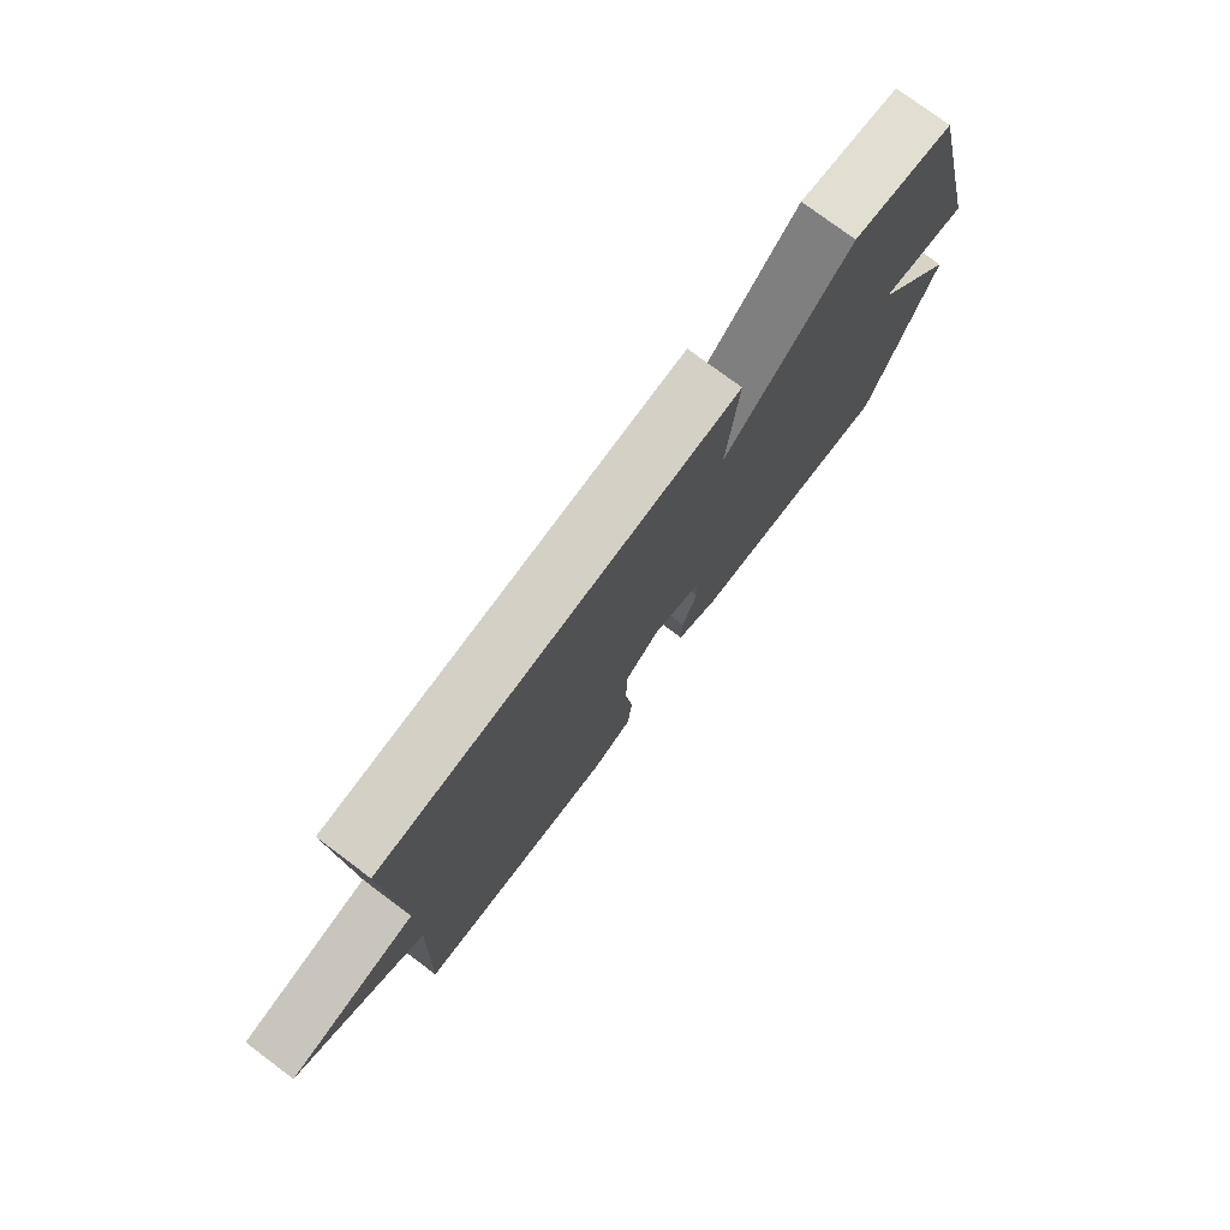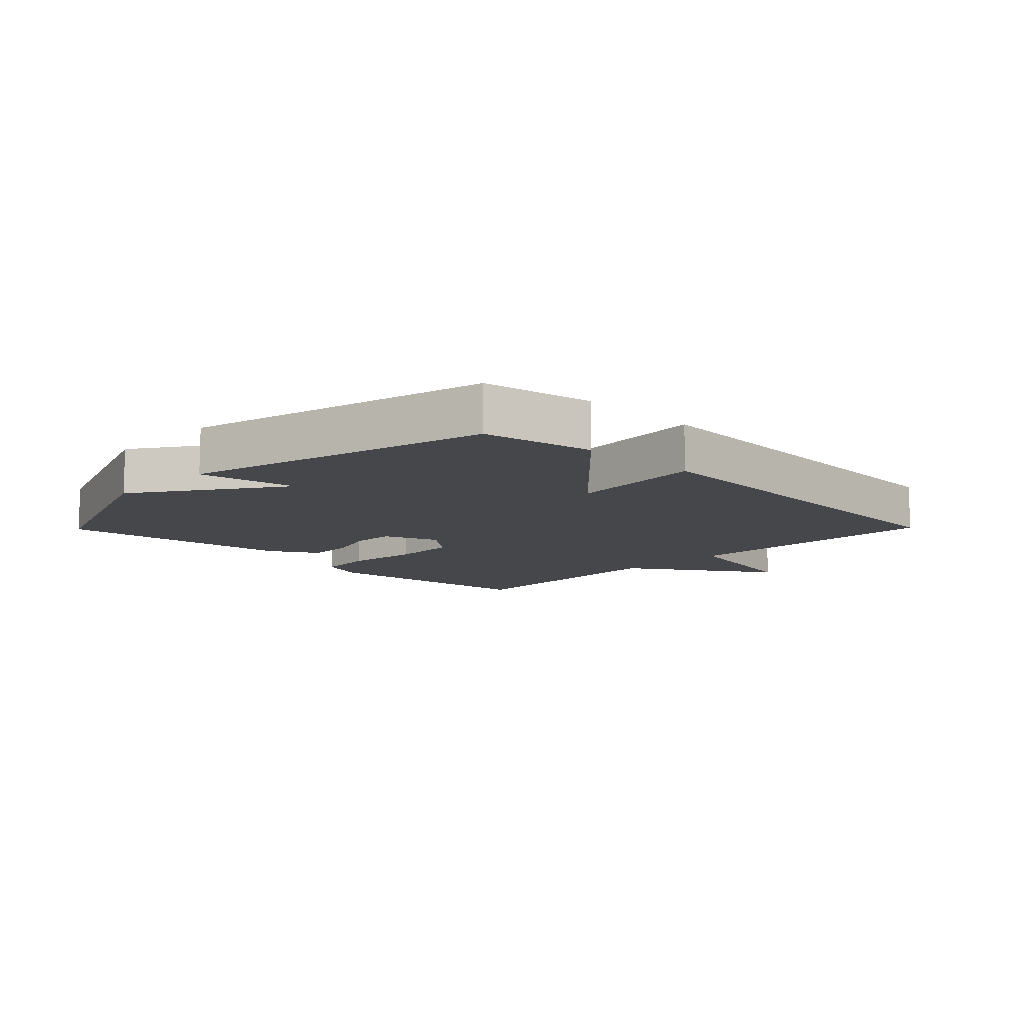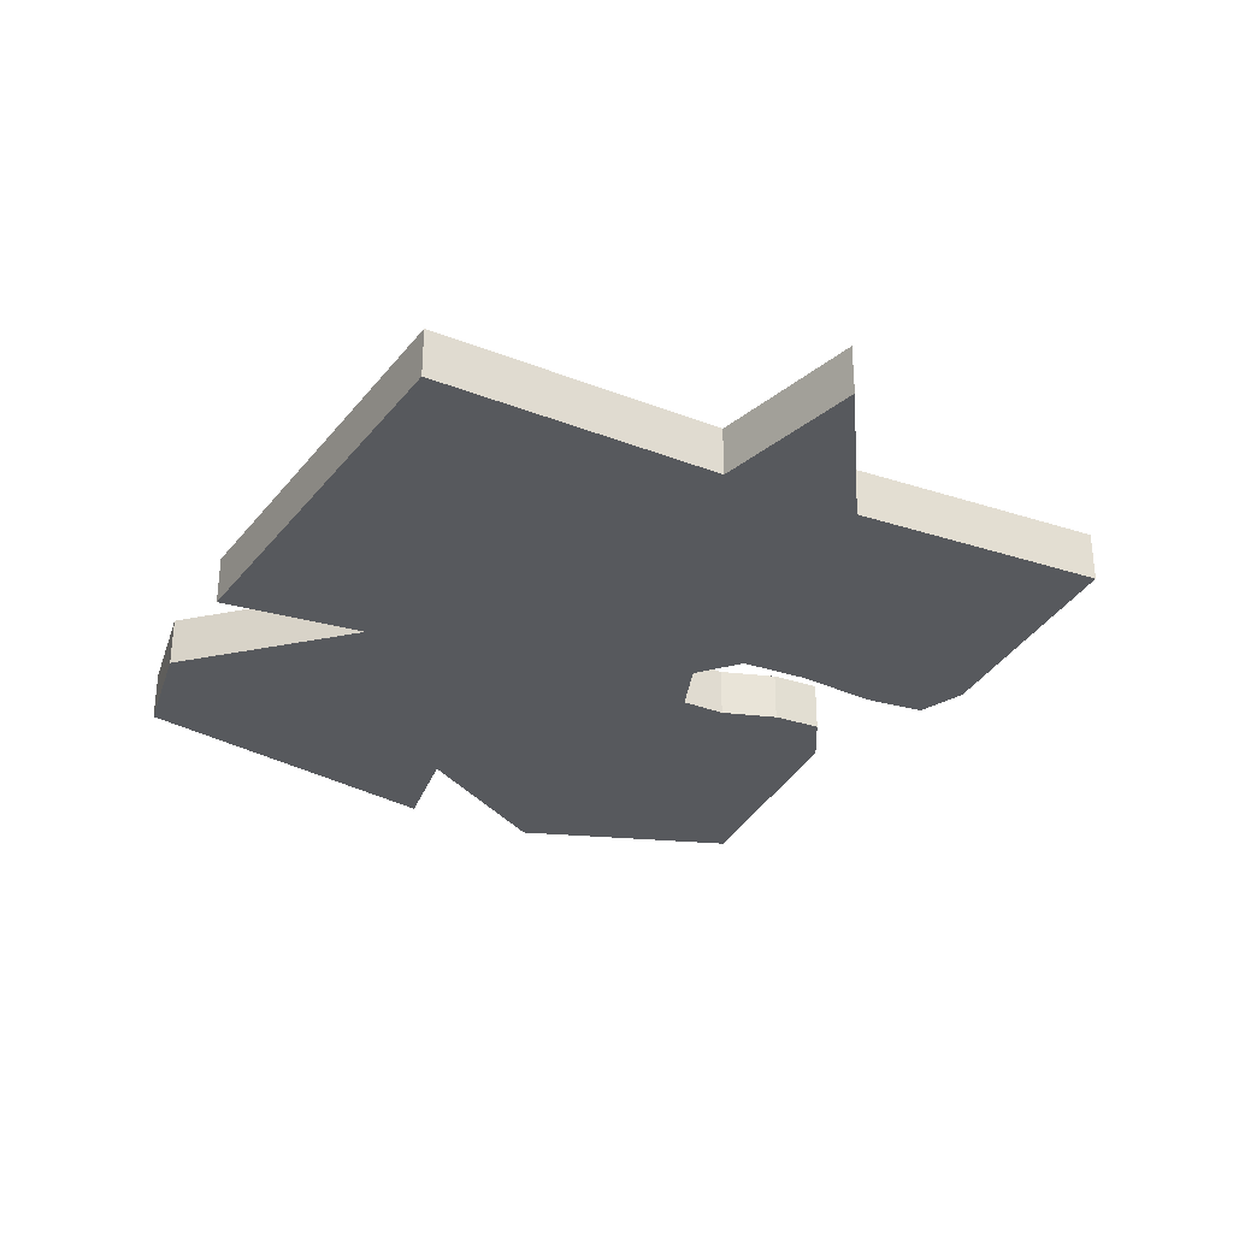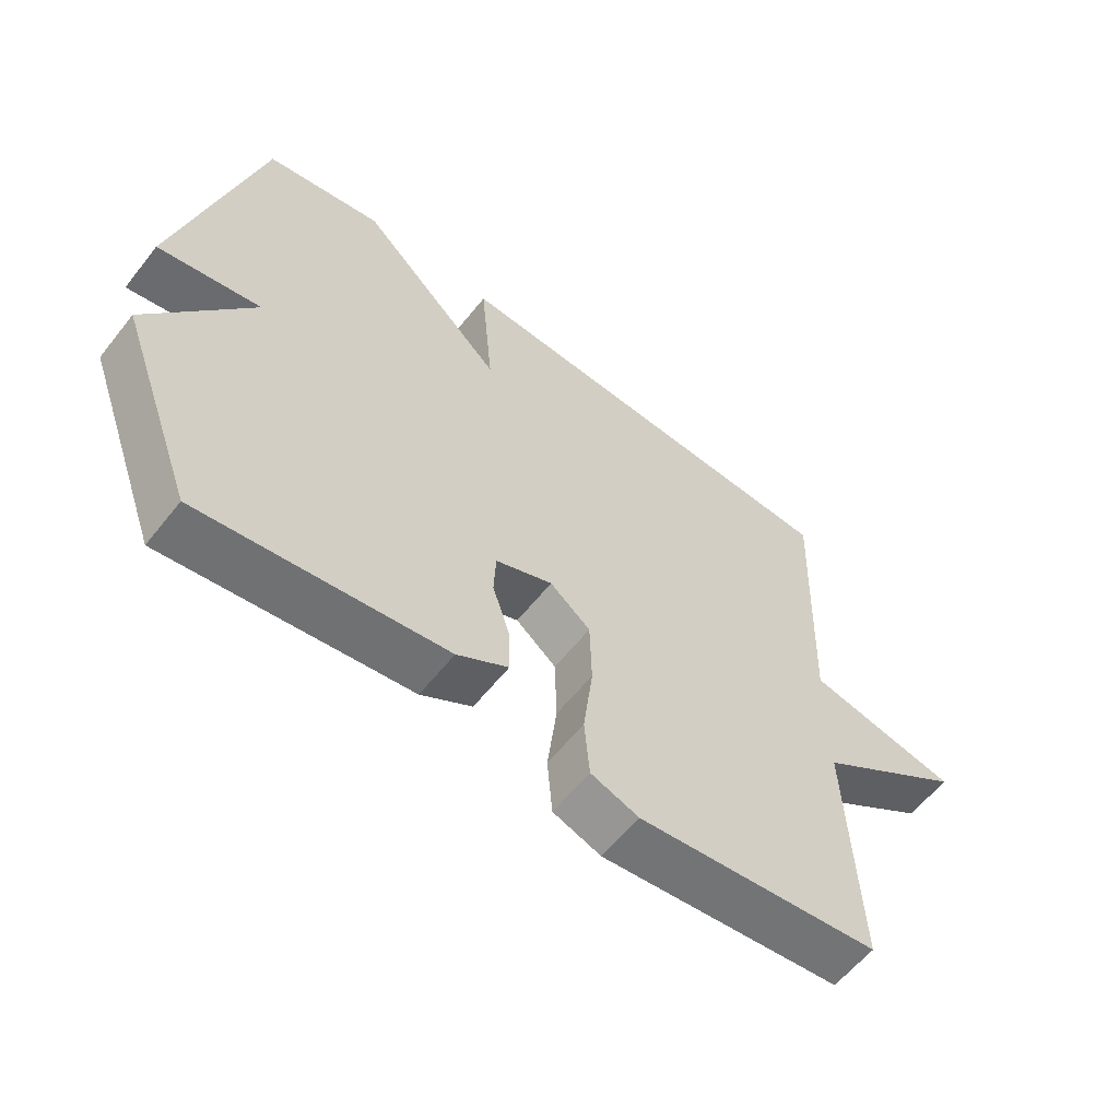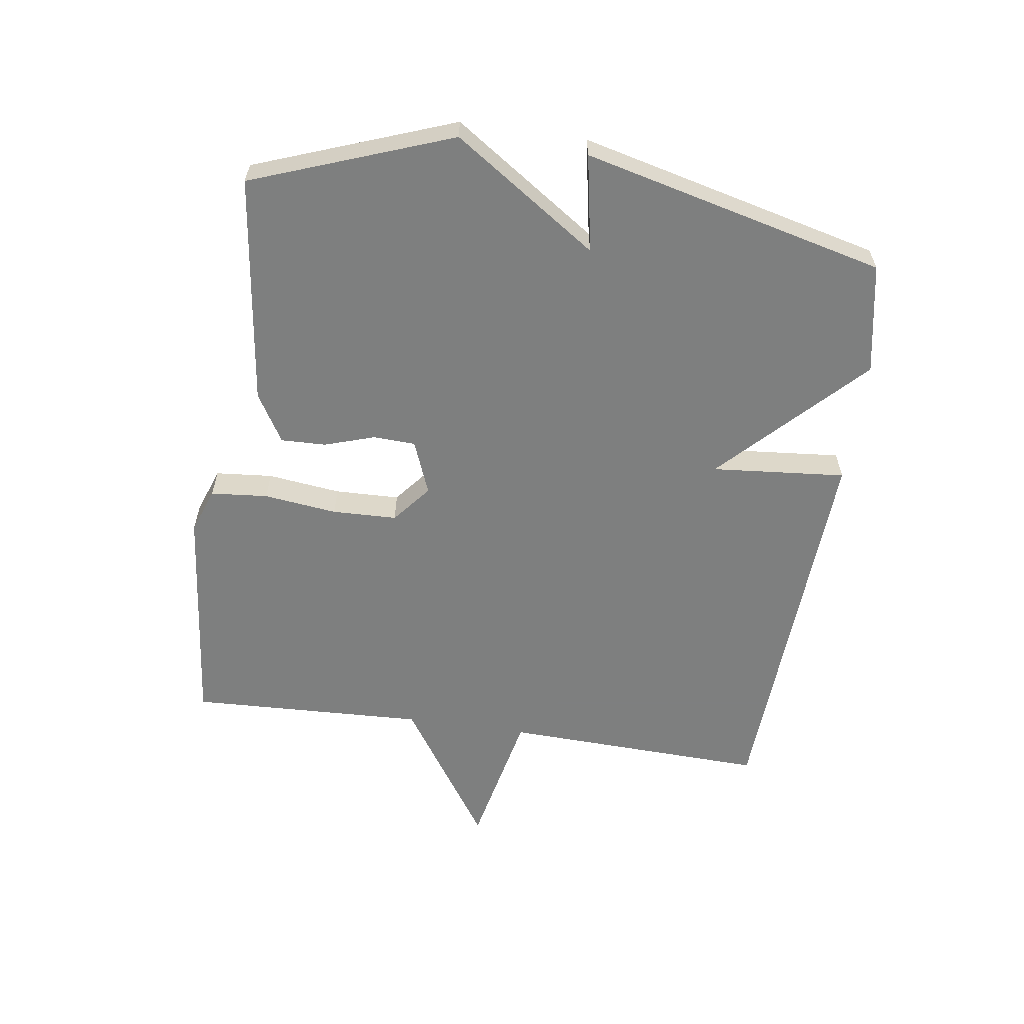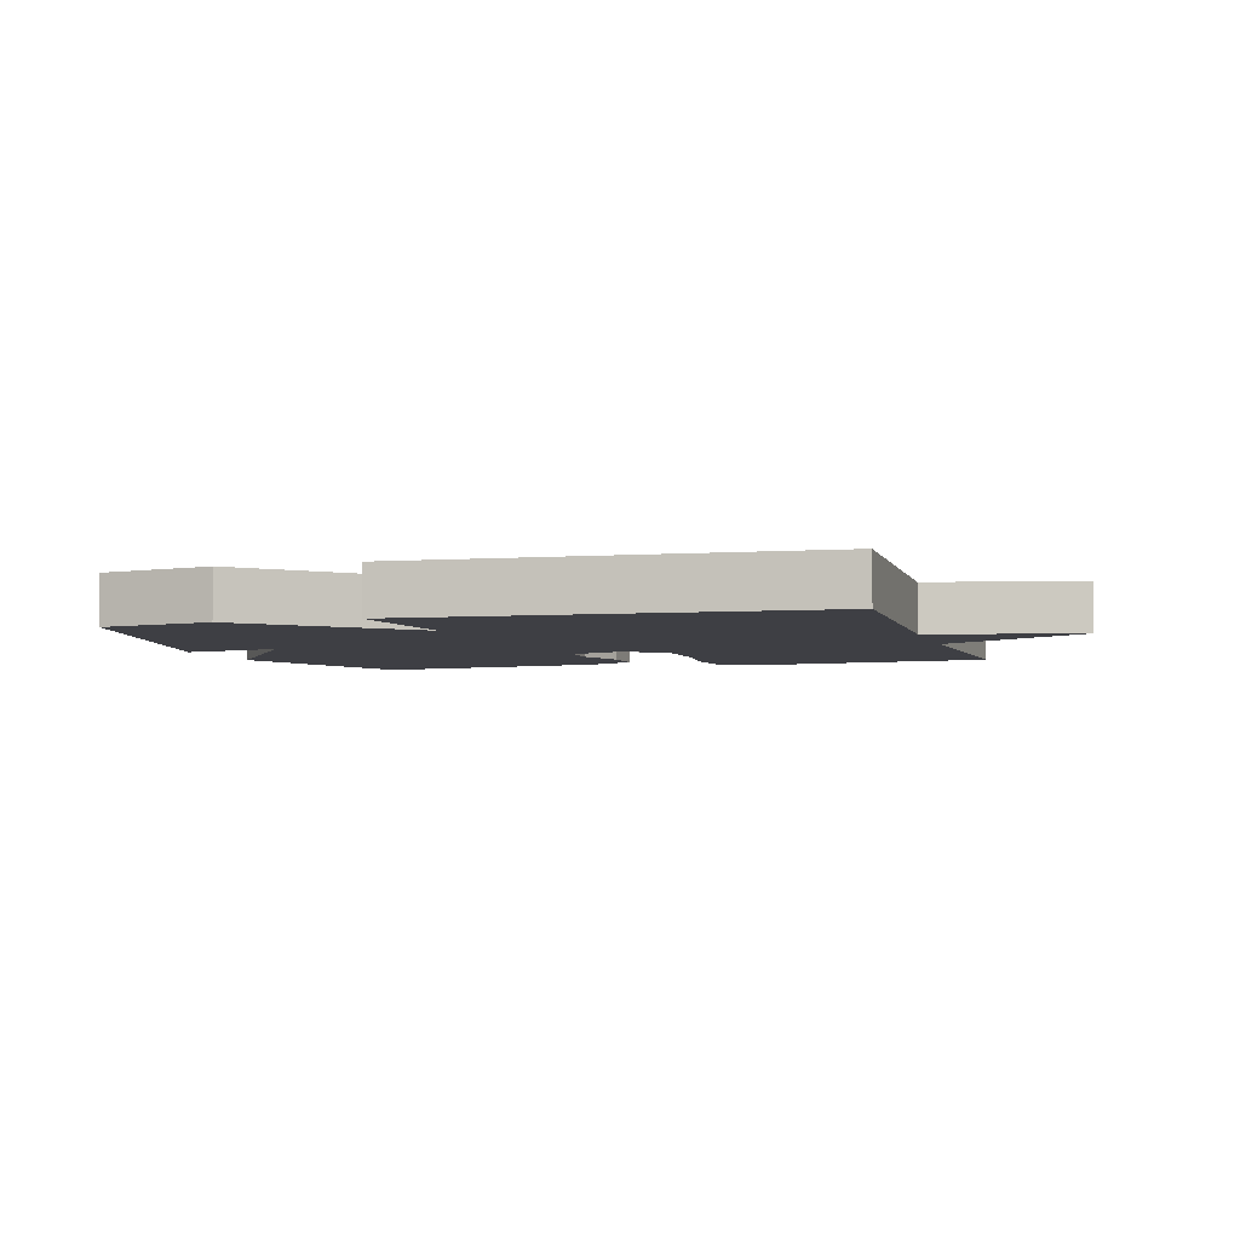
<metadata>
{"format":"obj","ext":"obj","renderer":"f3d","projection":"perspective","resolution":1024,"background":"white","views":[{"elev":77.1,"azim":126.7,"up":"+Z"},{"elev":-10.8,"azim":-44.4,"up":"+Y"},{"elev":-29.6,"azim":61.9,"up":"+Y"},{"elev":-59.5,"azim":-38.2,"up":"+Z"},{"elev":-59.6,"azim":-98.3,"up":"+Y"},{"elev":-4.5,"azim":16.4,"up":"+Y"}]}
</metadata>
<code>
v -0.5 0.07 0.5
v -0.324 0.07 0.533
v -0.105 0.07 0.319
v -0.124 0.07 0.533
v 0.5 0.07 0.5
v 0.485 0.07 0.077
v 0.712 0.07 0.029
v 0.485 0.07 -0.123
v 0.5 0.07 -0.5
v 0.136 0.07 -0.539
v 0.064 0.07 -0.513
v 0.056 0.07 -0.422
v 0.07 0.07 -0.305
v 0.067 0.07 -0.202
v 0.006 0.07 -0.152
v -0.08 0.07 -0.186
v -0.083 0.07 -0.253
v -0.057 0.07 -0.333
v -0.055 0.07 -0.405
v -0.132 0.07 -0.451
v -0.5 0.07 -0.5
v -0.618 0.07 -0.182
v -0.463 0.07 0.047
v -0.618 0.07 0.018
v -0.5 0 0.5
v -0.324 0 0.533
v -0.105 0 0.319
v -0.124 0 0.533
v 0.5 0 0.5
v 0.485 0 0.077
v 0.712 0 0.029
v 0.485 0 -0.123
v 0.5 0 -0.5
v 0.136 0 -0.539
v 0.064 0 -0.513
v 0.056 0 -0.422
v 0.07 0 -0.305
v 0.067 0 -0.202
v 0.006 0 -0.152
v -0.08 0 -0.186
v -0.083 0 -0.253
v -0.057 0 -0.333
v -0.055 0 -0.405
v -0.132 0 -0.451
v -0.5 0 -0.5
v -0.618 0 -0.182
v -0.463 0 0.047
v -0.618 0 0.018
f 1 2 3
f 24 1 3
f 23 24 3
f 21 22 23
f 20 21 23
f 19 20 23
f 18 19 23
f 17 18 23
f 16 17 23 3
f 15 16 3
f 4 5 6
f 3 4 6
f 15 3 6
f 14 15 6
f 6 7 8
f 14 6 8
f 13 14 8
f 11 12 13
f 10 11 13
f 9 10 13
f 8 9 13
f 27 26 25
f 27 25 48
f 27 48 47
f 47 46 45
f 47 45 44
f 47 44 43
f 47 43 42
f 47 42 41
f 27 47 41 40
f 27 40 39
f 30 29 28
f 30 28 27
f 30 27 39
f 30 39 38
f 32 31 30
f 32 30 38
f 32 38 37
f 37 36 35
f 37 35 34
f 37 34 33
f 37 33 32
f 1 25 26 2
f 2 26 27 3
f 3 27 28 4
f 4 28 29 5
f 5 29 30 6
f 6 30 31 7
f 7 31 32 8
f 8 32 33 9
f 9 33 34 10
f 10 34 35 11
f 11 35 36 12
f 12 36 37 13
f 13 37 38 14
f 14 38 39 15
f 15 39 40 16
f 16 40 41 17
f 17 41 42 18
f 18 42 43 19
f 19 43 44 20
f 20 44 45 21
f 21 45 46 22
f 22 46 47 23
f 23 47 48 24
f 24 48 25 1

</code>
